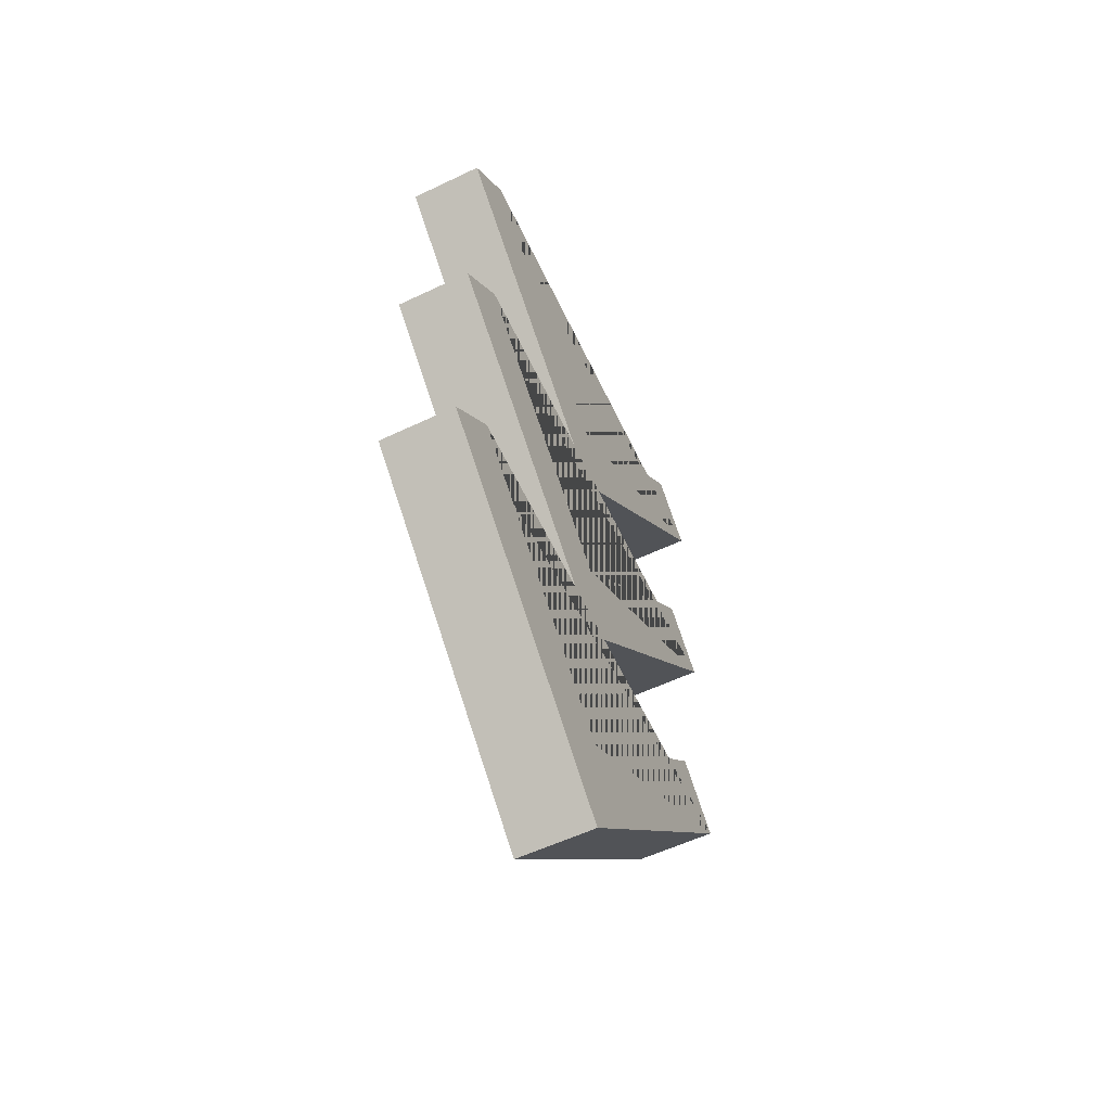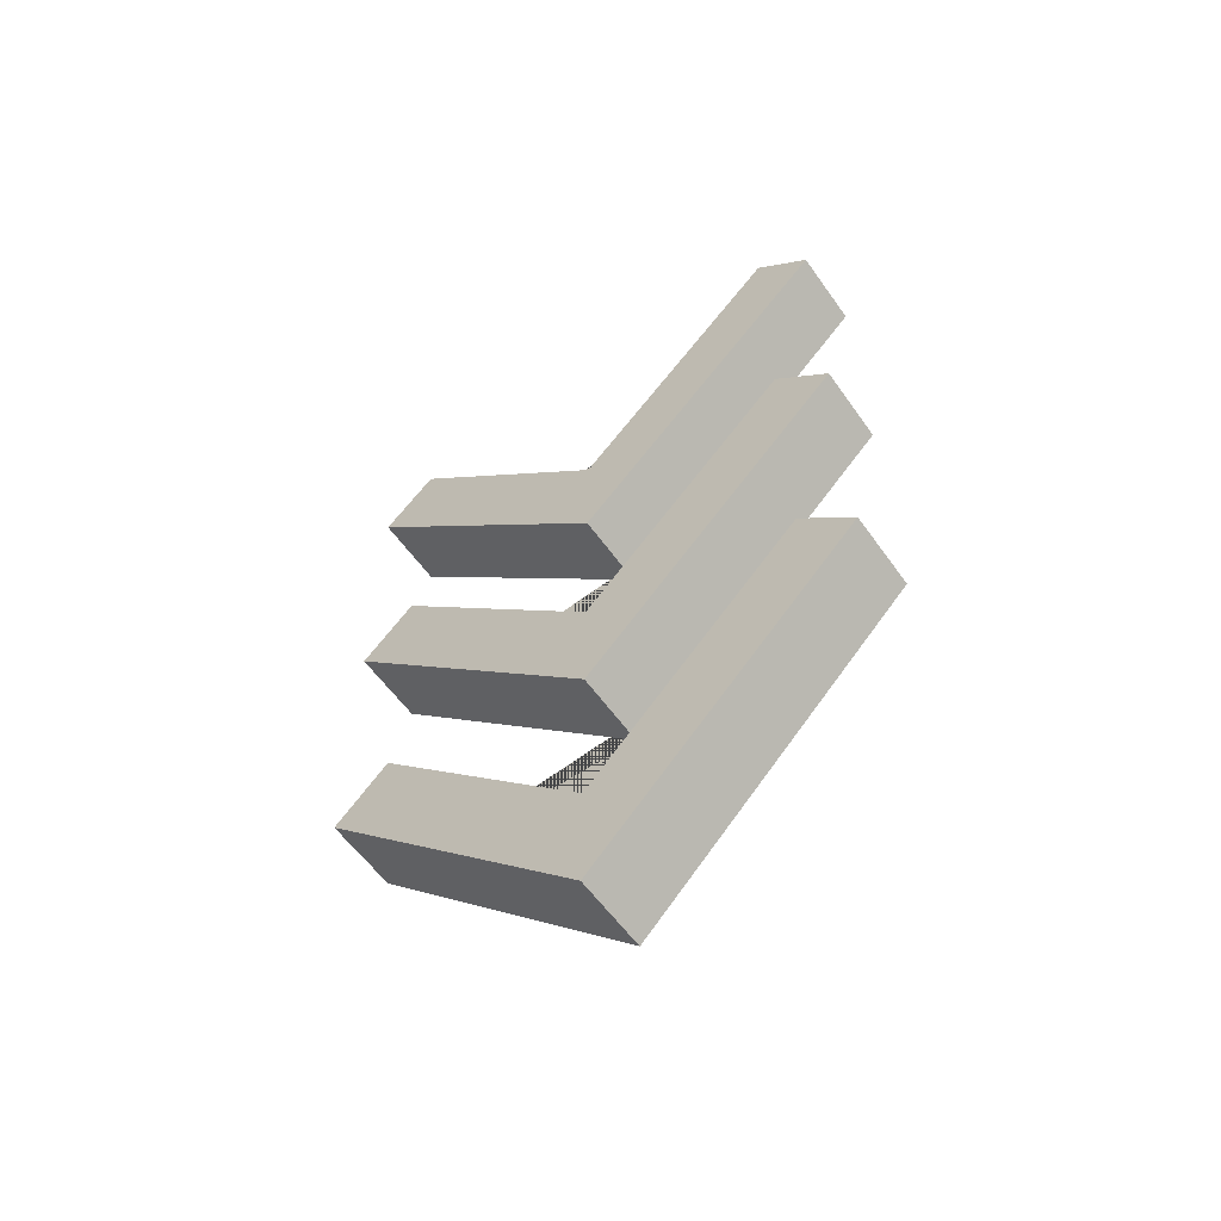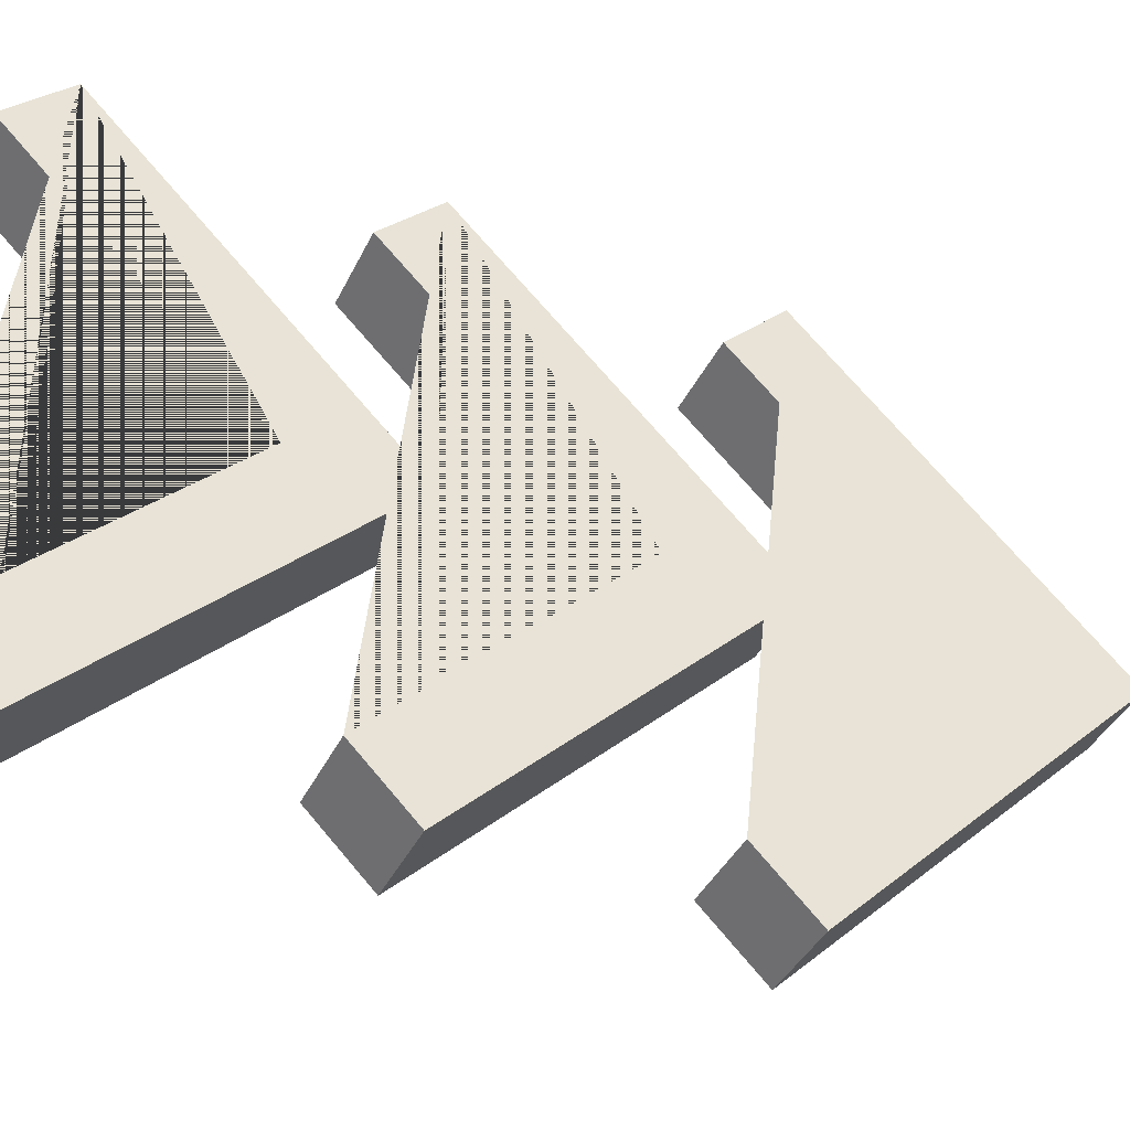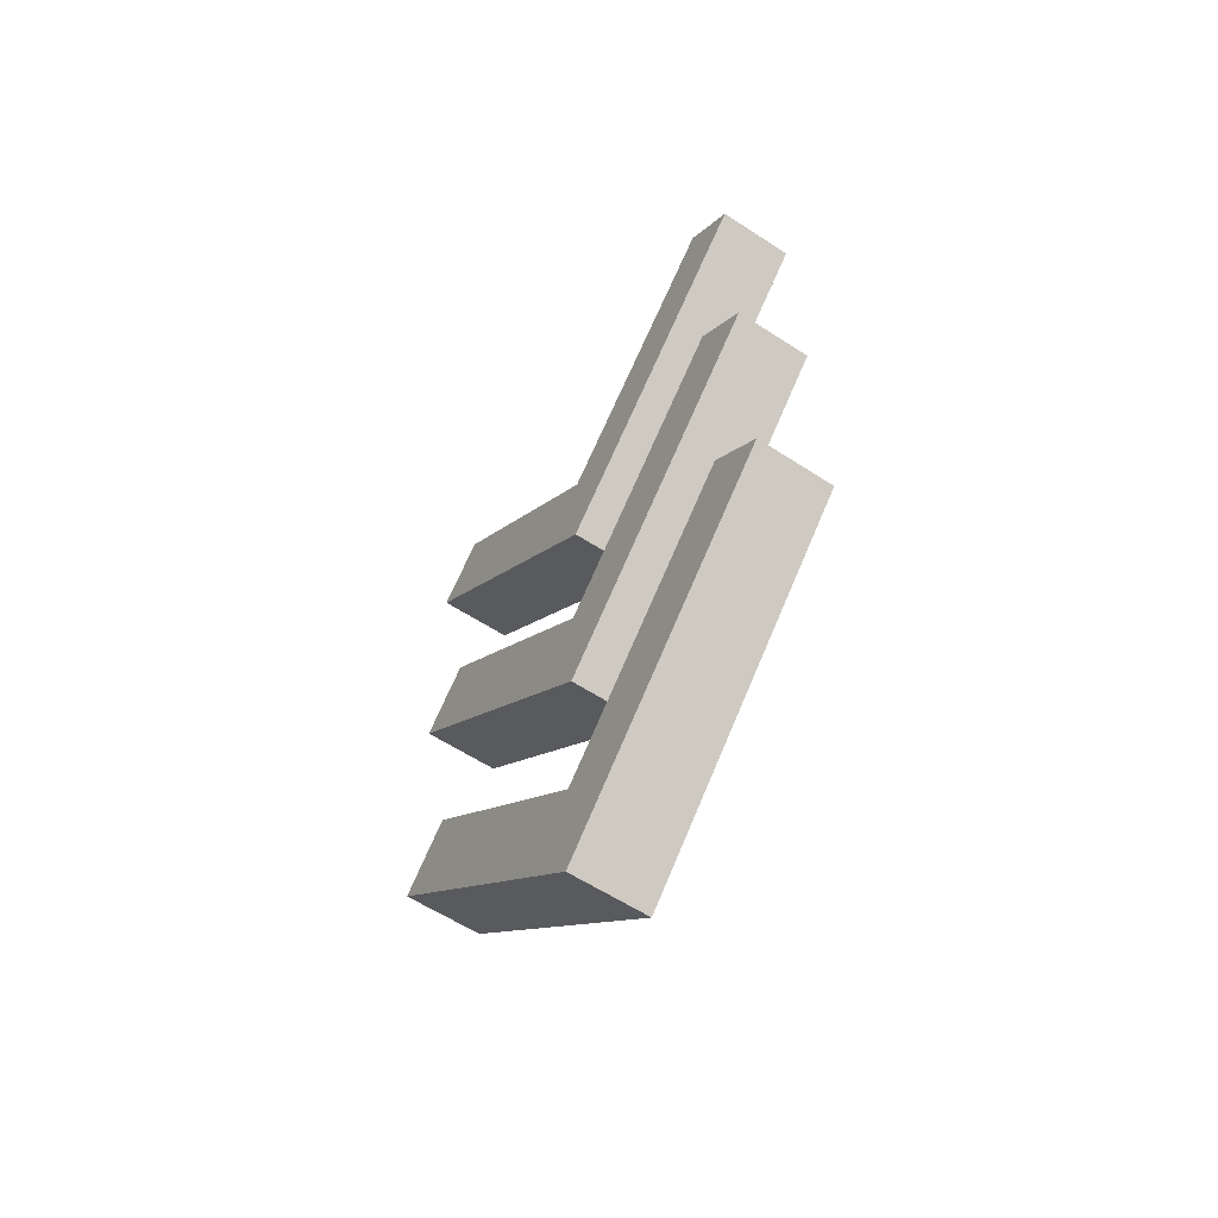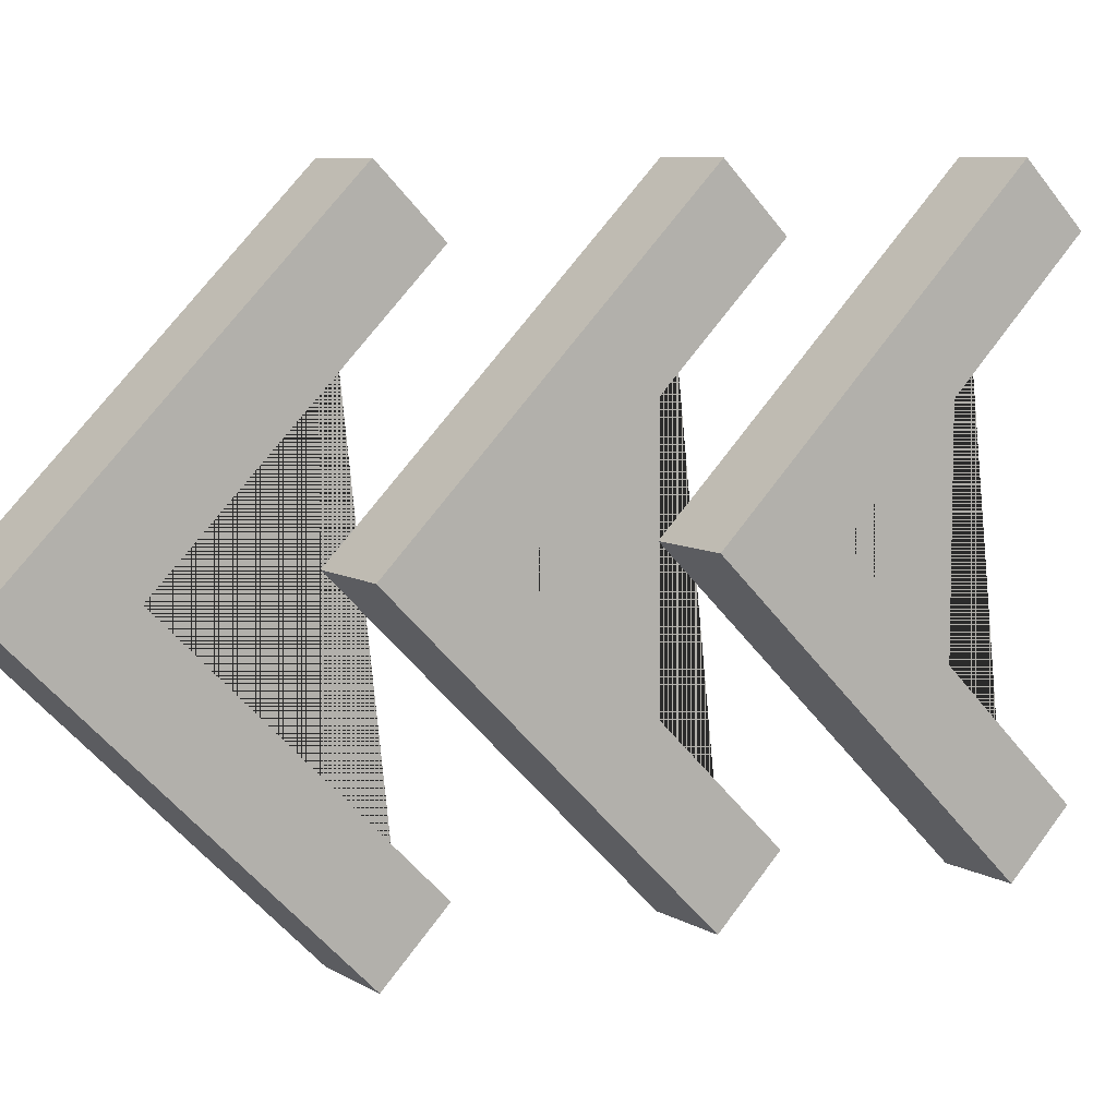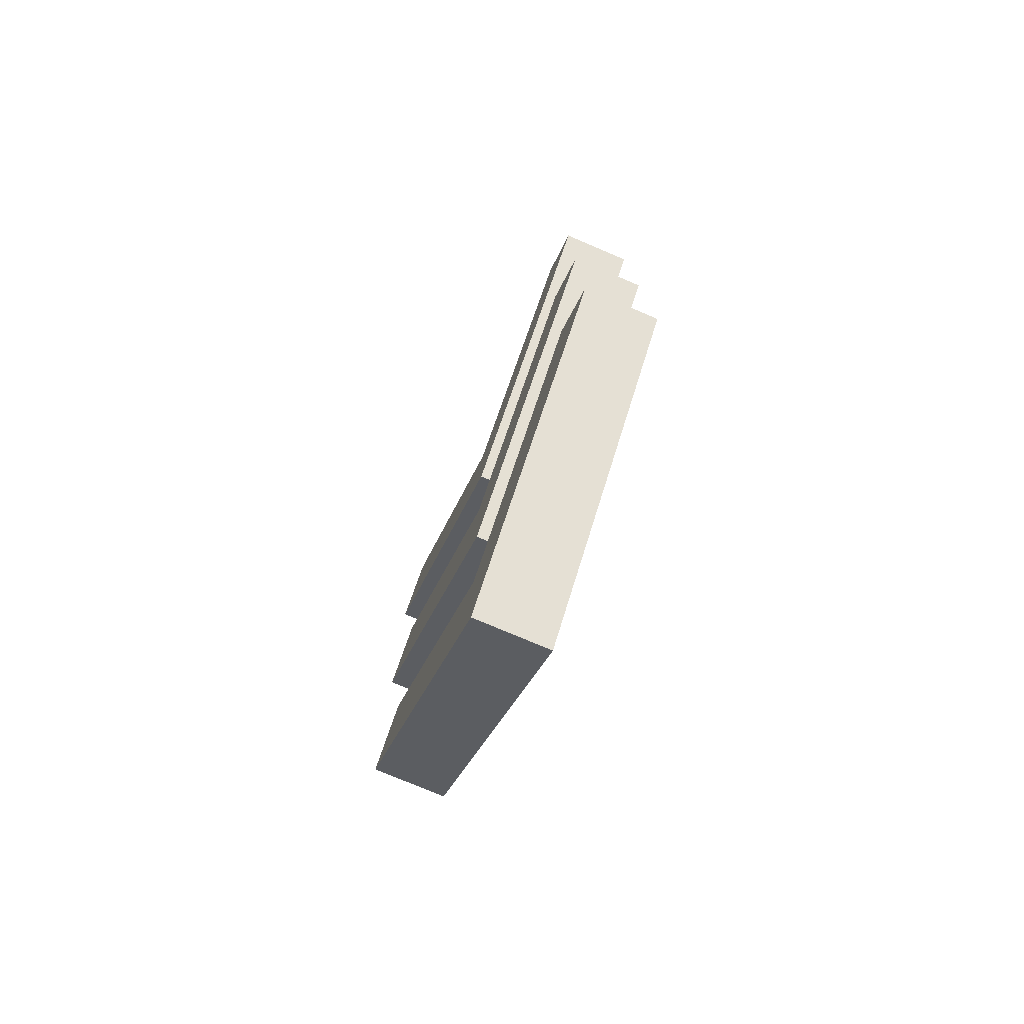
<metadata>
{"format":"obj","ext":"obj","renderer":"f3d","projection":"perspective","resolution":1024,"background":"white","views":[{"elev":-56.9,"azim":-153.6,"up":"+Y"},{"elev":-58.6,"azim":125.2,"up":"+Y"},{"elev":-39.7,"azim":-113.9,"up":"+Z"},{"elev":-60.7,"azim":146.5,"up":"+Y"},{"elev":7.9,"azim":57.7,"up":"+Z"},{"elev":-76.0,"azim":156.9,"up":"+Y"}]}
</metadata>
<code>
g default
v -0.1359 3.253 0.769
v -0.1359 3.061 0.9613
v 0.1359 3.061 0.9613
v 0.1359 3.253 0.769
v -0.1359 2.484 -0
v -0.1359 3.253 -0.769
v -0.1359 3.061 -0.9613
v -0.1359 2.099 -0
v 0.1359 2.099 0
v 0.1359 3.061 -0.9613
v 0.1359 3.253 -0.769
v 0.1359 2.484 0
v -0.1359 1.33 0.769
v -0.1359 1.138 0.9613
v 0.1359 1.138 0.9613
v 0.1359 1.33 0.769
v -0.1359 0.5614 -0
v -0.1359 1.33 -0.769
v -0.1359 1.138 -0.9613
v -0.1359 0.1769 -0
v 0.1359 0.1769 0
v 0.1359 1.138 -0.9613
v 0.1359 1.33 -0.769
v 0.1359 0.5614 0
v -0.1359 2.292 0.769
v -0.1359 2.099 0.9613
v 0.1359 2.099 0.9613
v 0.1359 2.292 0.769
v -0.1359 1.523 -0
v -0.1359 2.292 -0.769
v -0.1359 2.099 -0.9613
v -0.1359 1.138 -0
v 0.1359 1.138 0
v 0.1359 2.099 -0.9613
v 0.1359 2.292 -0.769
v 0.1359 1.523 0
g pCube10
f 1 2 3 4
f 2 1 5 6 7 8
f 9 3 2 8
f 9 10 11 12 4 3
f 11 10 7 6
f 8 7 10 9
f 11 6 5 12
f 1 4 12 5
f 13 14 15 16
f 14 13 17 18 19 20
f 21 15 14 20
f 21 22 23 24 16 15
f 23 22 19 18
f 20 19 22 21
f 23 18 17 24
f 13 16 24 17
f 25 26 27 28
f 26 25 29 30 31 32
f 33 27 26 32
f 33 34 35 36 28 27
f 35 34 31 30
f 32 31 34 33
f 35 30 29 36
f 25 28 36 29

</code>
